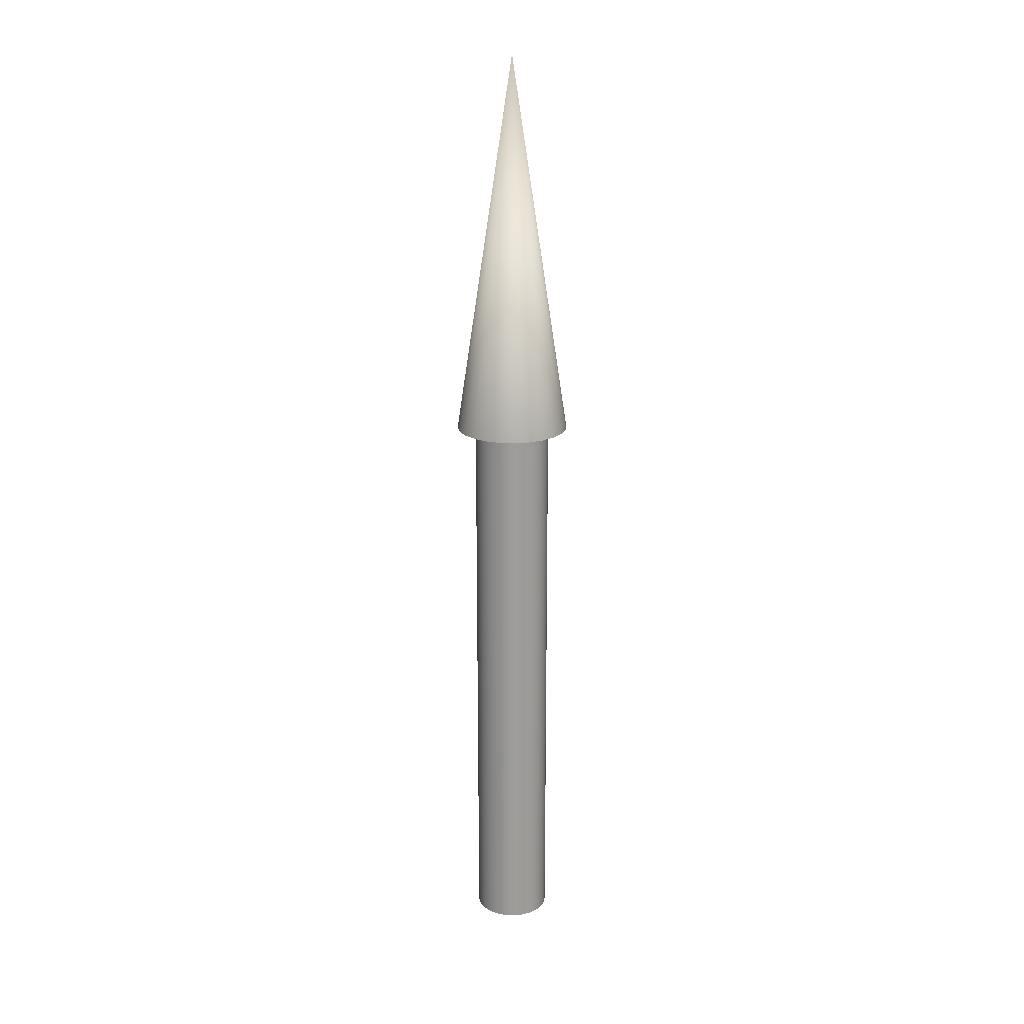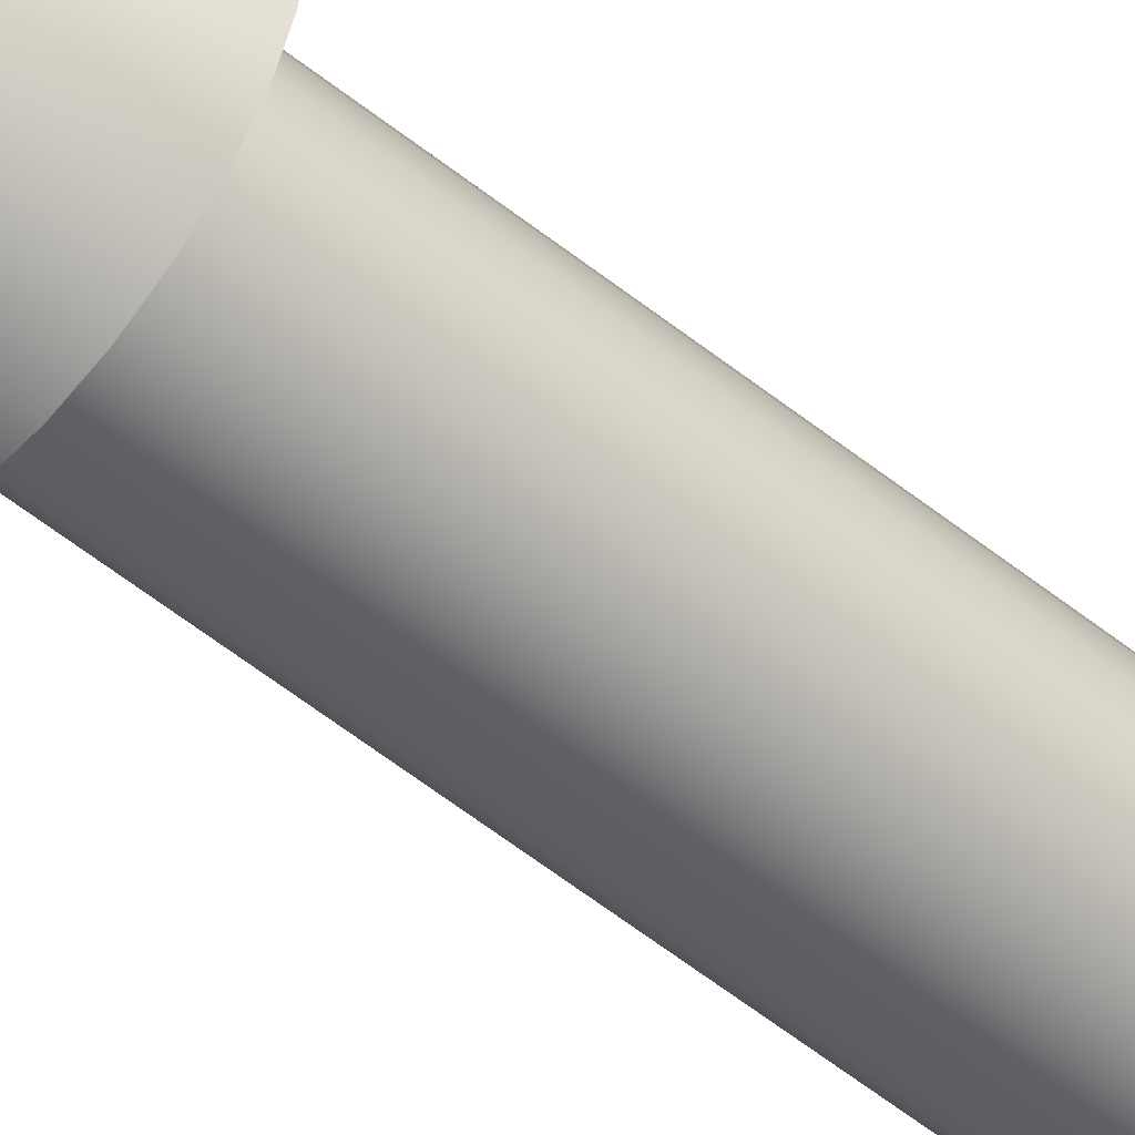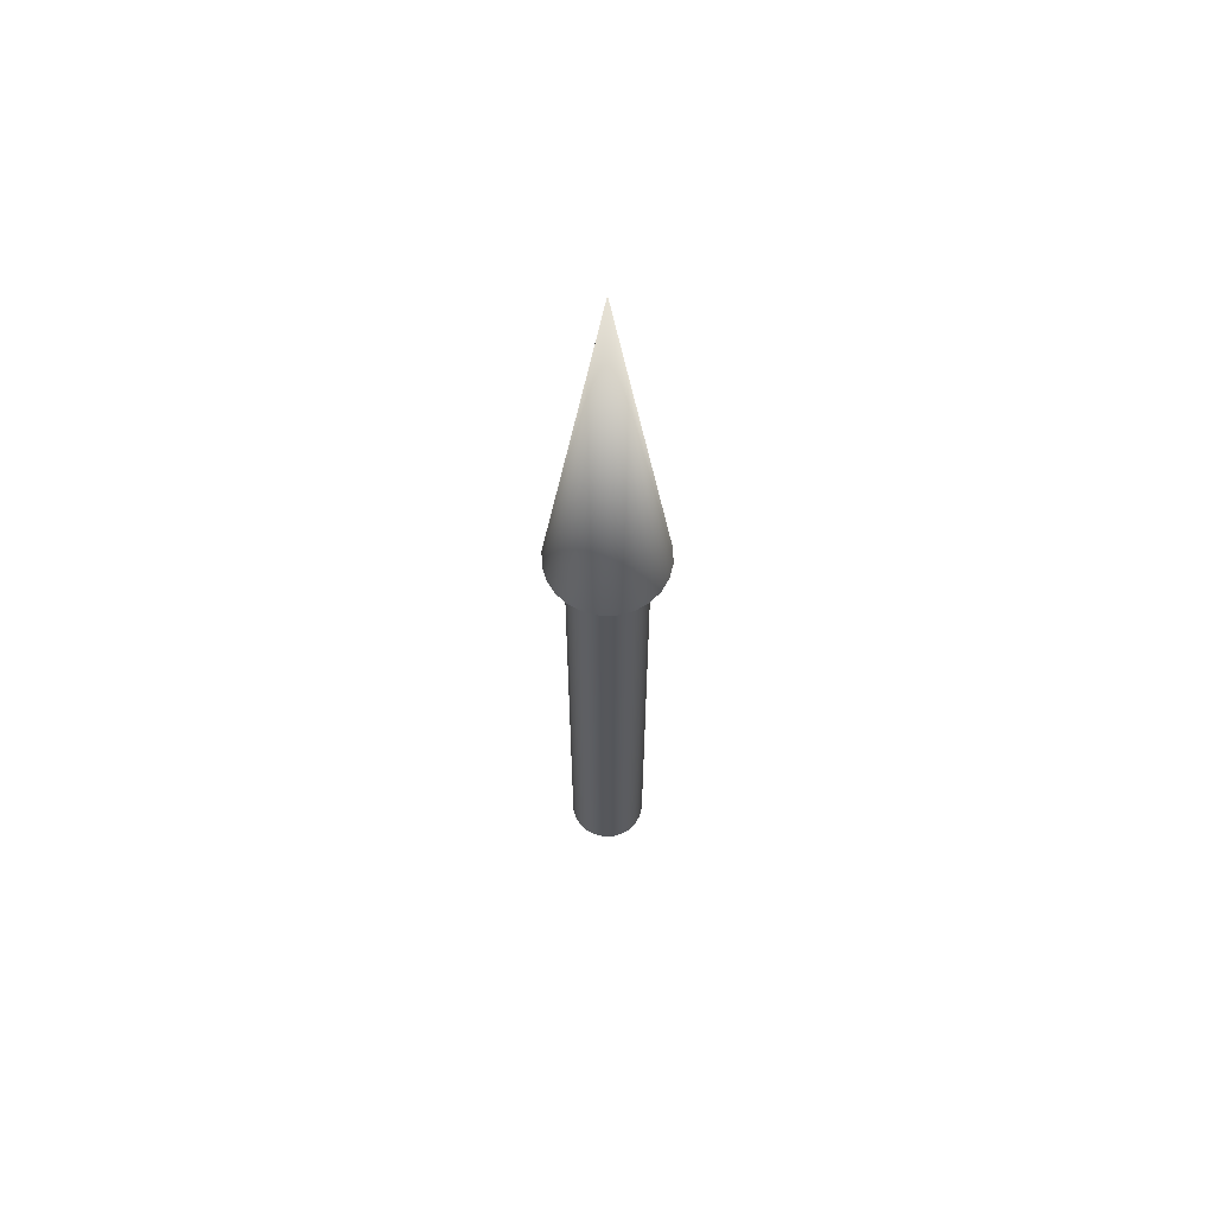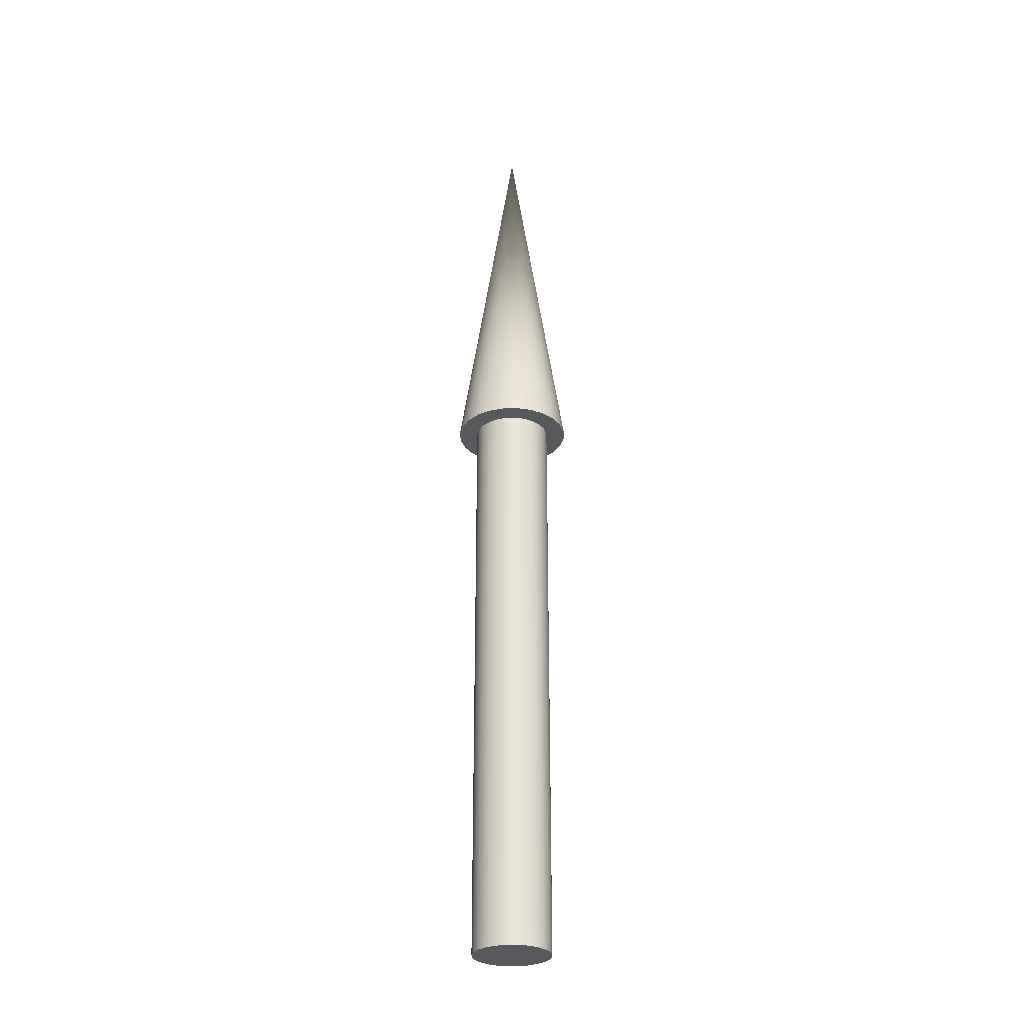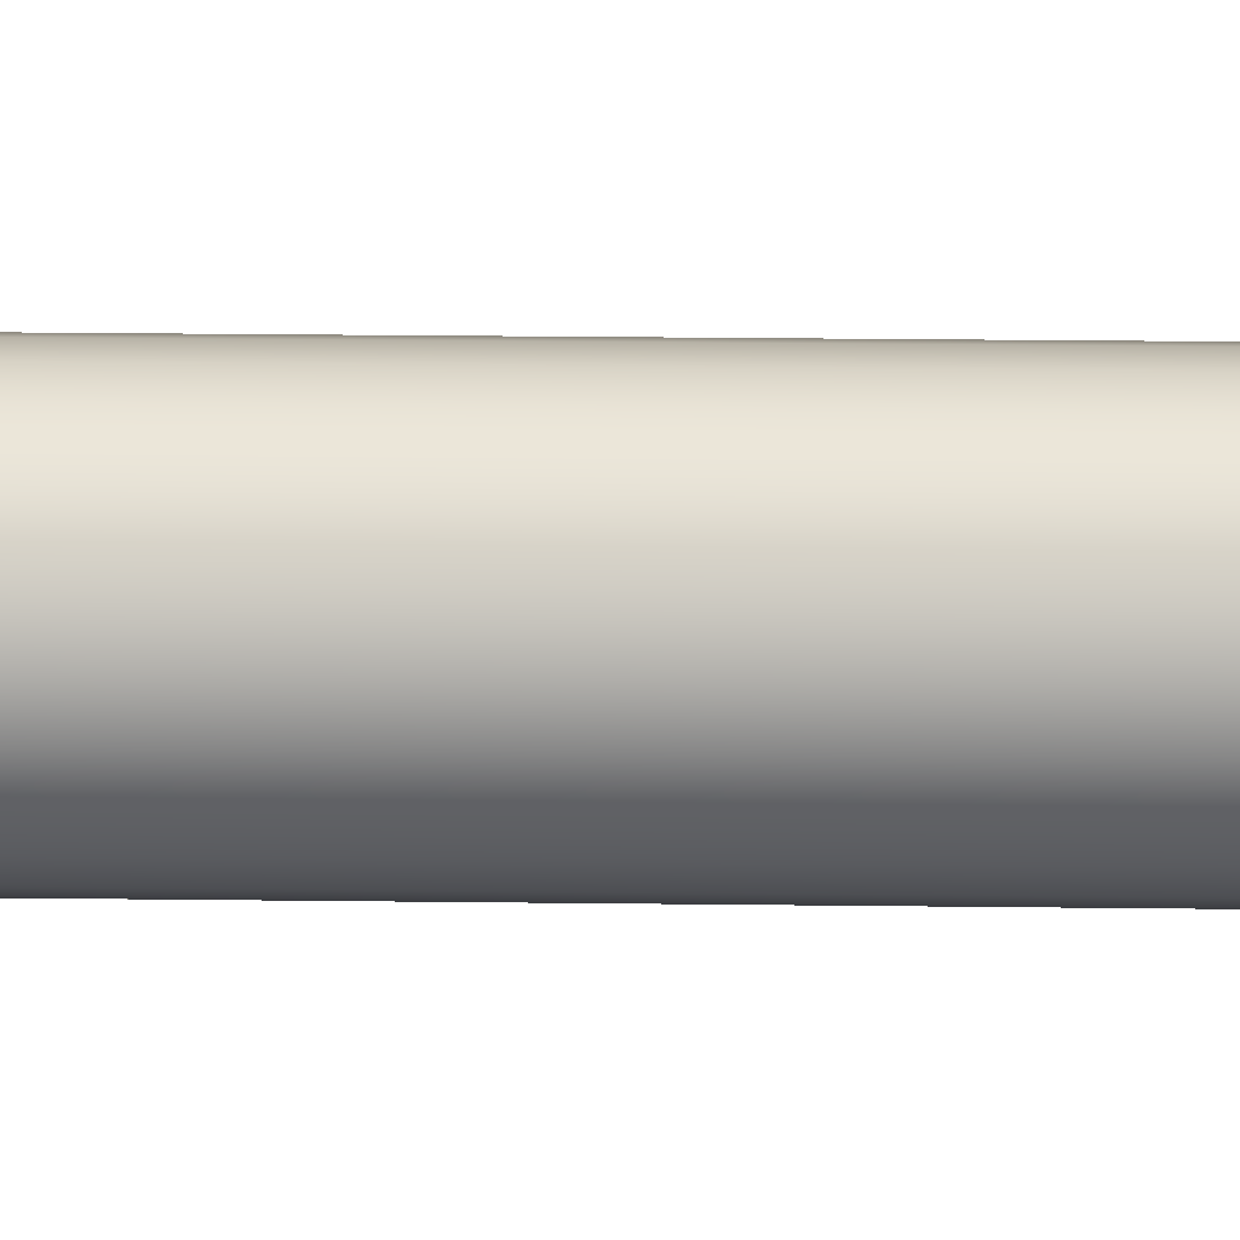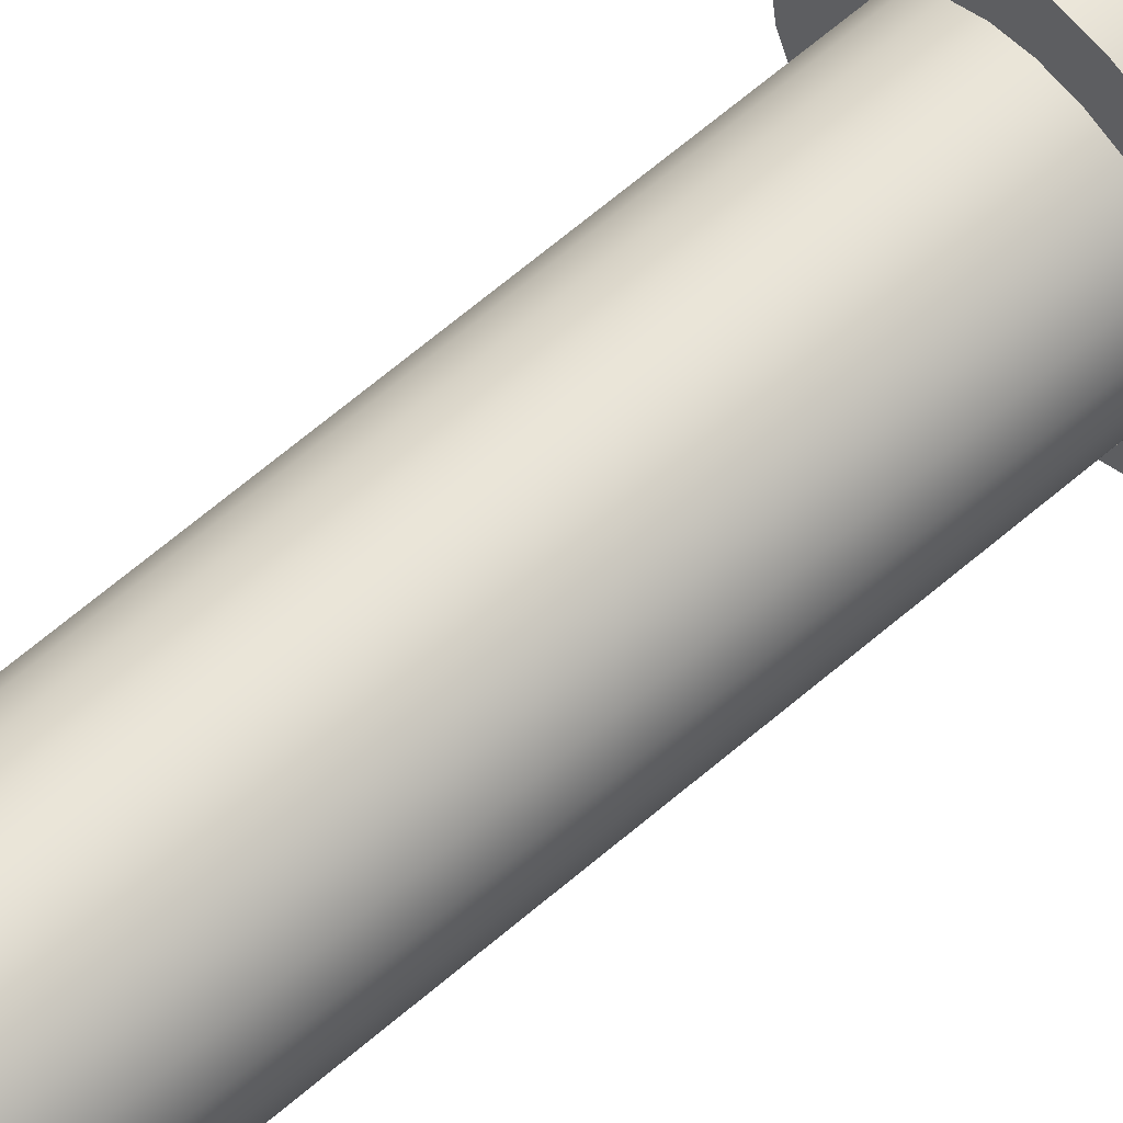
<metadata>
{"format":"obj","ext":"obj","renderer":"f3d","projection":"perspective","resolution":1024,"background":"white","views":[{"elev":19.9,"azim":-108.1,"up":"+Z"},{"elev":-57.3,"azim":50.4,"up":"+Y"},{"elev":62.8,"azim":-38.8,"up":"+Z"},{"elev":-29.2,"azim":144.7,"up":"+Z"},{"elev":12.5,"azim":-87.8,"up":"+Y"},{"elev":58.9,"azim":-132.5,"up":"+Y"}]}
</metadata>
<code>
v 0.04 0 0
v 0.03864 0.01035 0
v 0.03464 0.02 0
v 0.02828 0.02828 0
v 0.02 0.03464 0
v 0.01035 0.03864 0
v 0 0.04 0
v -0.01035 0.03864 0
v -0.02 0.03464 0
v -0.02828 0.02828 0
v -0.03464 0.02 0
v -0.03864 0.01035 0
v -0.04 0 0
v -0.03864 -0.01035 0
v -0.03464 -0.02 0
v -0.02828 -0.02828 0
v -0.02 -0.03464 0
v -0.01035 -0.03864 0
v -0 -0.04 0
v 0.01035 -0.03864 0
v 0.02 -0.03464 0
v 0.02828 -0.02828 0
v 0.03464 -0.02 0
v 0.03864 -0.01035 0
v 0.04 0 0
v 0.03864 0.01035 0
v 0.03464 0.02 0
v 0.02828 0.02828 0
v 0.02 0.03464 0
v 0.01035 0.03864 0
v 0 0.04 0
v -0.01035 0.03864 0
v -0.02 0.03464 0
v -0.02828 0.02828 0
v -0.03464 0.02 0
v -0.03864 0.01035 0
v -0.04 0 0
v -0.03864 -0.01035 0
v -0.03464 -0.02 0
v -0.02828 -0.02828 0
v -0.02 -0.03464 0
v -0.01035 -0.03864 0
v -0 -0.04 0
v 0.01035 -0.03864 0
v 0.02 -0.03464 0
v 0.02828 -0.02828 0
v 0.03464 -0.02 0
v 0.03864 -0.01035 0
v 0.04 0 0.6
v 0.03864 0.01035 0.6
v 0.03464 0.02 0.6
v 0.02828 0.02828 0.6
v 0.02 0.03464 0.6
v 0.01035 0.03864 0.6
v 0 0.04 0.6
v -0.01035 0.03864 0.6
v -0.02 0.03464 0.6
v -0.02828 0.02828 0.6
v -0.03464 0.02 0.6
v -0.03864 0.01035 0.6
v -0.04 0 0.6
v -0.03864 -0.01035 0.6
v -0.03464 -0.02 0.6
v -0.02828 -0.02828 0.6
v -0.02 -0.03464 0.6
v -0.01035 -0.03864 0.6
v -0 -0.04 0.6
v 0.01035 -0.03864 0.6
v 0.02 -0.03464 0.6
v 0.02828 -0.02828 0.6
v 0.03464 -0.02 0.6
v 0.03864 -0.01035 0.6
v 0.04 0 0.6
v 0.03864 0.01035 0.6
v 0.03464 0.02 0.6
v 0.02828 0.02828 0.6
v 0.02 0.03464 0.6
v 0.01035 0.03864 0.6
v 0 0.04 0.6
v -0.01035 0.03864 0.6
v -0.02 0.03464 0.6
v -0.02828 0.02828 0.6
v -0.03464 0.02 0.6
v -0.03864 0.01035 0.6
v -0.04 0 0.6
v -0.03864 -0.01035 0.6
v -0.03464 -0.02 0.6
v -0.02828 -0.02828 0.6
v -0.02 -0.03464 0.6
v -0.01035 -0.03864 0.6
v -0 -0.04 0.6
v 0.01035 -0.03864 0.6
v 0.02 -0.03464 0.6
v 0.02828 -0.02828 0.6
v 0.03464 -0.02 0.6
v 0.03864 -0.01035 0.6
v 0.06 0 0.6
v 0.05796 0.01553 0.6
v 0.05196 0.03 0.6
v 0.04243 0.04243 0.6
v 0.03 0.05196 0.6
v 0.01553 0.05796 0.6
v 0 0.06 0.6
v -0.01553 0.05796 0.6
v -0.03 0.05196 0.6
v -0.04243 0.04243 0.6
v -0.05196 0.03 0.6
v -0.05796 0.01553 0.6
v -0.06 0 0.6
v -0.05796 -0.01553 0.6
v -0.05196 -0.03 0.6
v -0.04243 -0.04243 0.6
v -0.03 -0.05196 0.6
v -0.01553 -0.05796 0.6
v -0 -0.06 0.6
v 0.01553 -0.05796 0.6
v 0.03 -0.05196 0.6
v 0.04243 -0.04243 0.6
v 0.05196 -0.03 0.6
v 0.05796 -0.01553 0.6
v 0 0 1
v 0.06 0 0.6
v 0.05796 0.01553 0.6
v 0.05196 0.03 0.6
v 0.04243 0.04243 0.6
v 0.03 0.05196 0.6
v 0.01553 0.05796 0.6
v 0 0.06 0.6
v -0.01553 0.05796 0.6
v -0.03 0.05196 0.6
v -0.04243 0.04243 0.6
v -0.05196 0.03 0.6
v -0.05796 0.01553 0.6
v -0.06 0 0.6
v -0.05796 -0.01553 0.6
v -0.05196 -0.03 0.6
v -0.04243 -0.04243 0.6
v -0.03 -0.05196 0.6
v -0.01553 -0.05796 0.6
v -0 -0.06 0.6
v 0.01553 -0.05796 0.6
v 0.03 -0.05196 0.6
v 0.04243 -0.04243 0.6
v 0.05196 -0.03 0.6
v 0.05796 -0.01553 0.6
f 1 3 2
f 1 4 3
f 1 5 4
f 1 6 5
f 1 7 6
f 1 8 7
f 1 9 8
f 1 10 9
f 1 11 10
f 1 12 11
f 1 13 12
f 1 14 13
f 1 15 14
f 1 16 15
f 1 17 16
f 1 18 17
f 1 19 18
f 1 20 19
f 1 21 20
f 1 22 21
f 1 23 22
f 1 24 23
f 25 50 49
f 25 26 50
f 26 51 50
f 26 27 51
f 27 52 51
f 27 28 52
f 28 53 52
f 28 29 53
f 29 54 53
f 29 30 54
f 30 55 54
f 30 31 55
f 31 56 55
f 31 32 56
f 32 57 56
f 32 33 57
f 33 58 57
f 33 34 58
f 34 59 58
f 34 35 59
f 35 60 59
f 35 36 60
f 36 61 60
f 36 37 61
f 37 62 61
f 37 38 62
f 38 63 62
f 38 39 63
f 39 64 63
f 39 40 64
f 40 65 64
f 40 41 65
f 41 66 65
f 41 42 66
f 42 67 66
f 42 43 67
f 43 68 67
f 43 44 68
f 44 69 68
f 44 45 69
f 45 70 69
f 45 46 70
f 46 71 70
f 46 47 71
f 47 72 71
f 47 48 72
f 48 49 72
f 48 25 49
f 73 98 97
f 73 74 98
f 74 99 98
f 74 75 99
f 75 100 99
f 75 76 100
f 76 101 100
f 76 77 101
f 77 102 101
f 77 78 102
f 78 103 102
f 78 79 103
f 79 104 103
f 79 80 104
f 80 105 104
f 80 81 105
f 81 106 105
f 81 82 106
f 82 107 106
f 82 83 107
f 83 108 107
f 83 84 108
f 84 109 108
f 84 85 109
f 85 110 109
f 85 86 110
f 86 111 110
f 86 87 111
f 87 112 111
f 87 88 112
f 88 113 112
f 88 89 113
f 89 114 113
f 89 90 114
f 90 115 114
f 90 91 115
f 91 116 115
f 91 92 116
f 92 117 116
f 92 93 117
f 93 118 117
f 93 94 118
f 94 119 118
f 94 95 119
f 95 120 119
f 95 96 120
f 96 97 120
f 96 73 97
f 121 122 123
f 121 123 124
f 121 124 125
f 121 125 126
f 121 126 127
f 121 127 128
f 121 128 129
f 121 129 130
f 121 130 131
f 121 131 132
f 121 132 133
f 121 133 134
f 121 134 135
f 121 135 136
f 121 136 137
f 121 137 138
f 121 138 139
f 121 139 140
f 121 140 141
f 121 141 142
f 121 142 143
f 121 143 144
f 121 144 145
f 121 145 122

</code>
